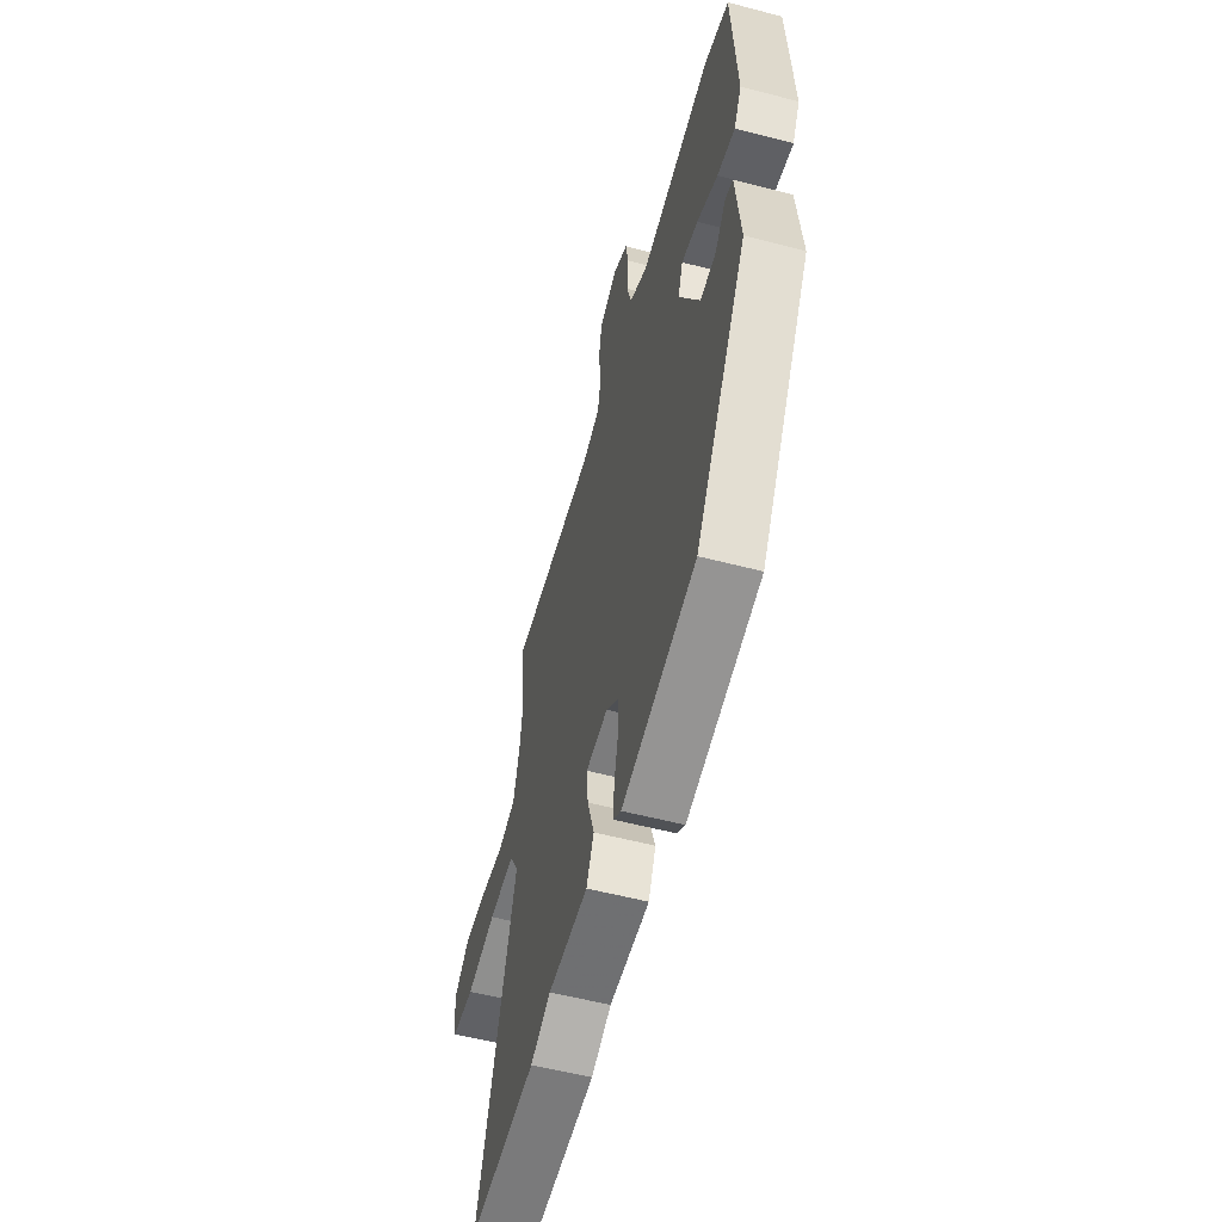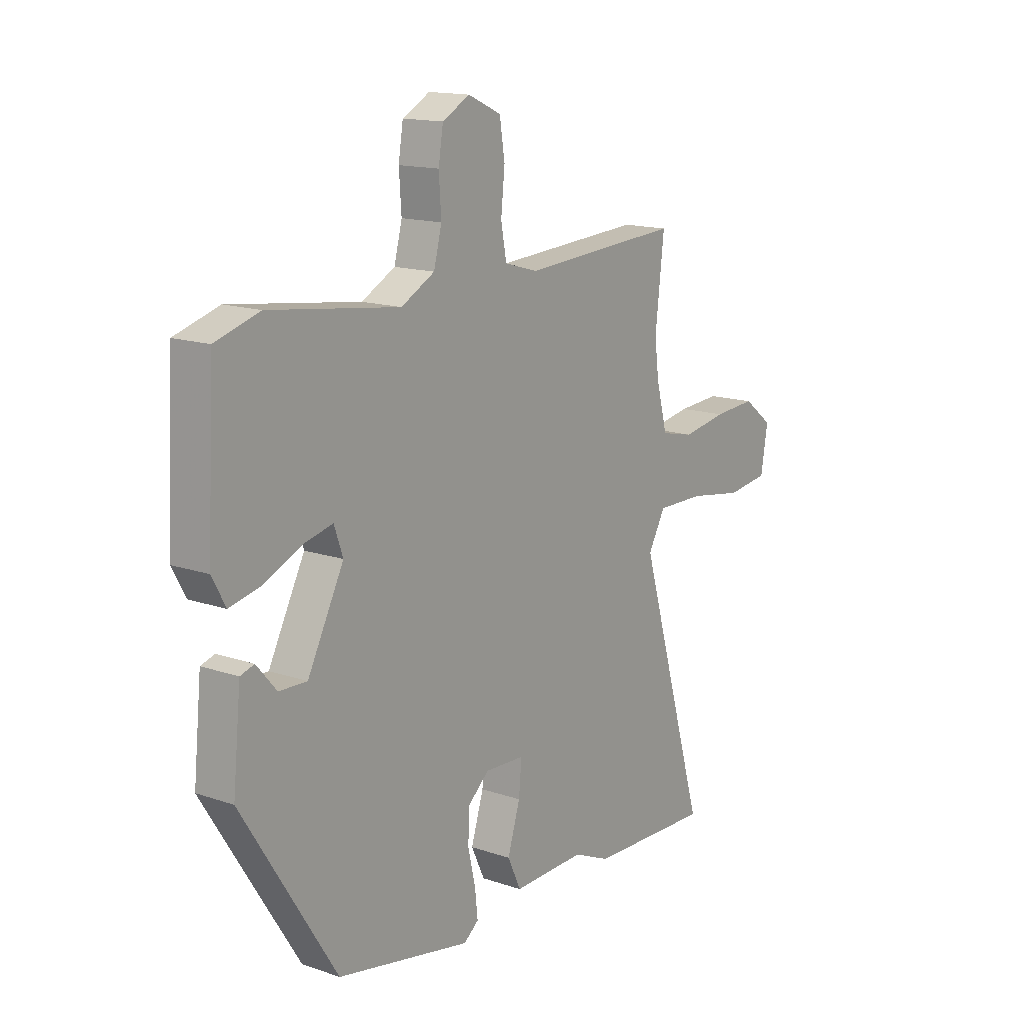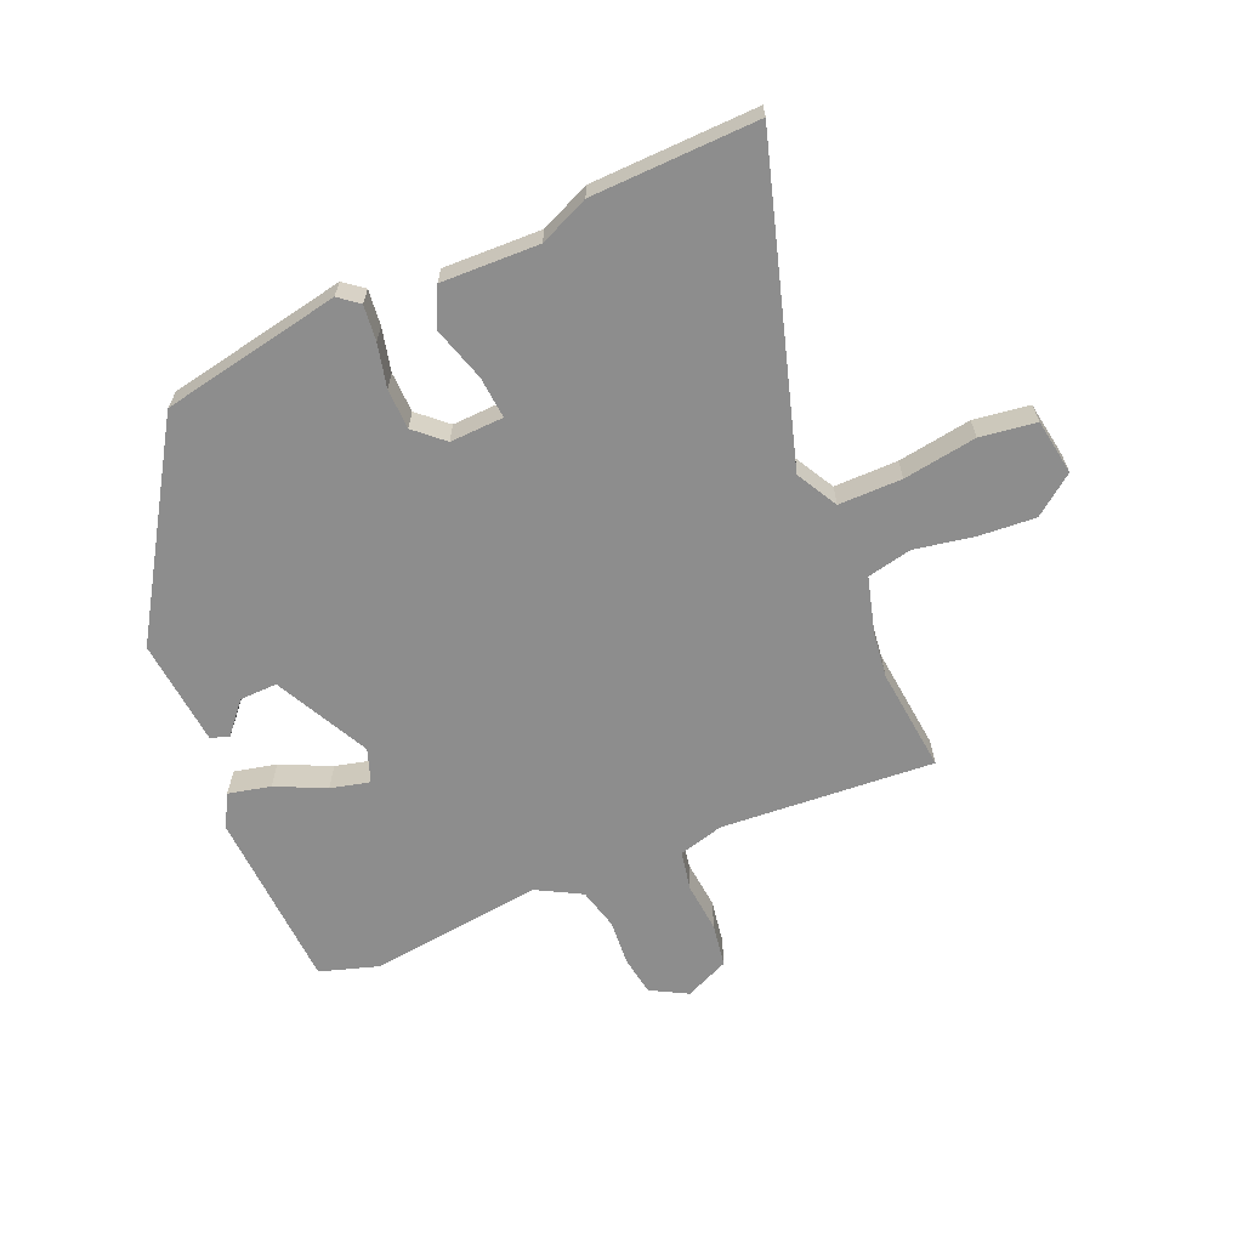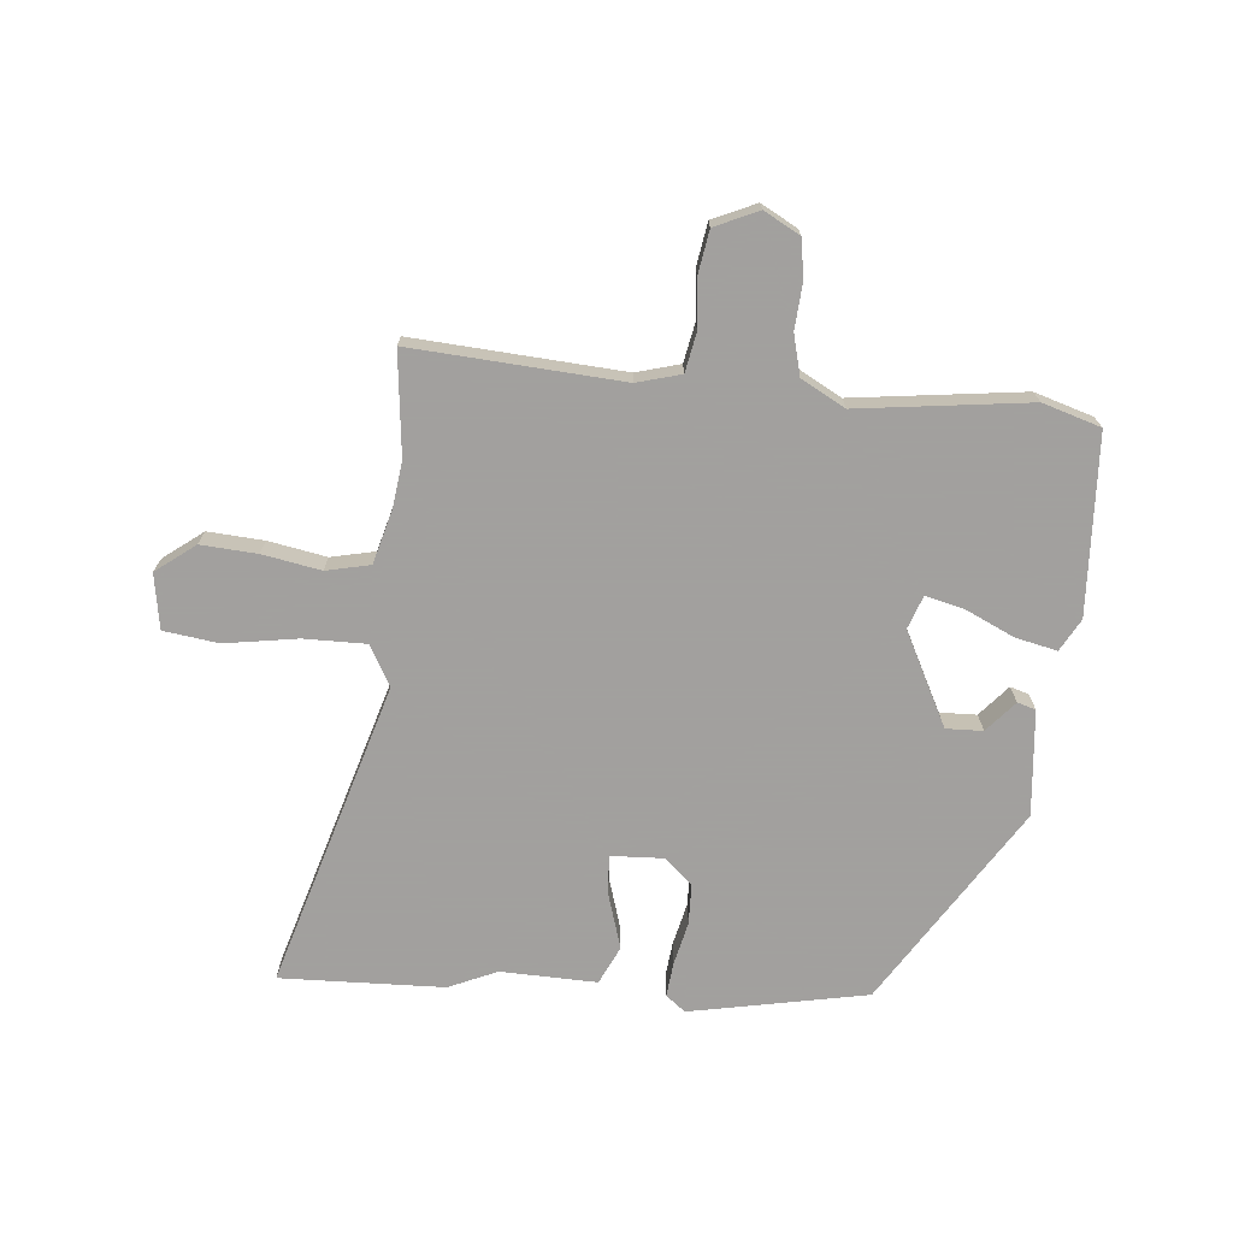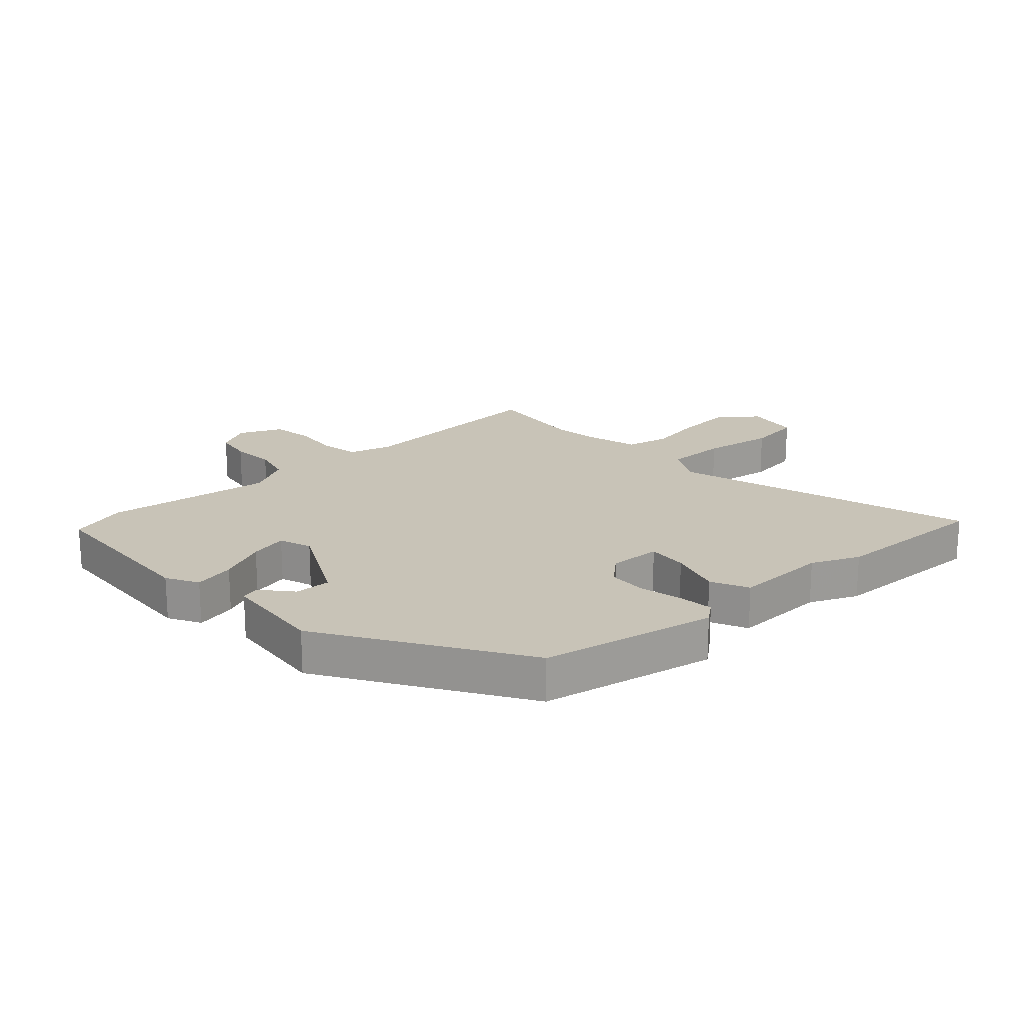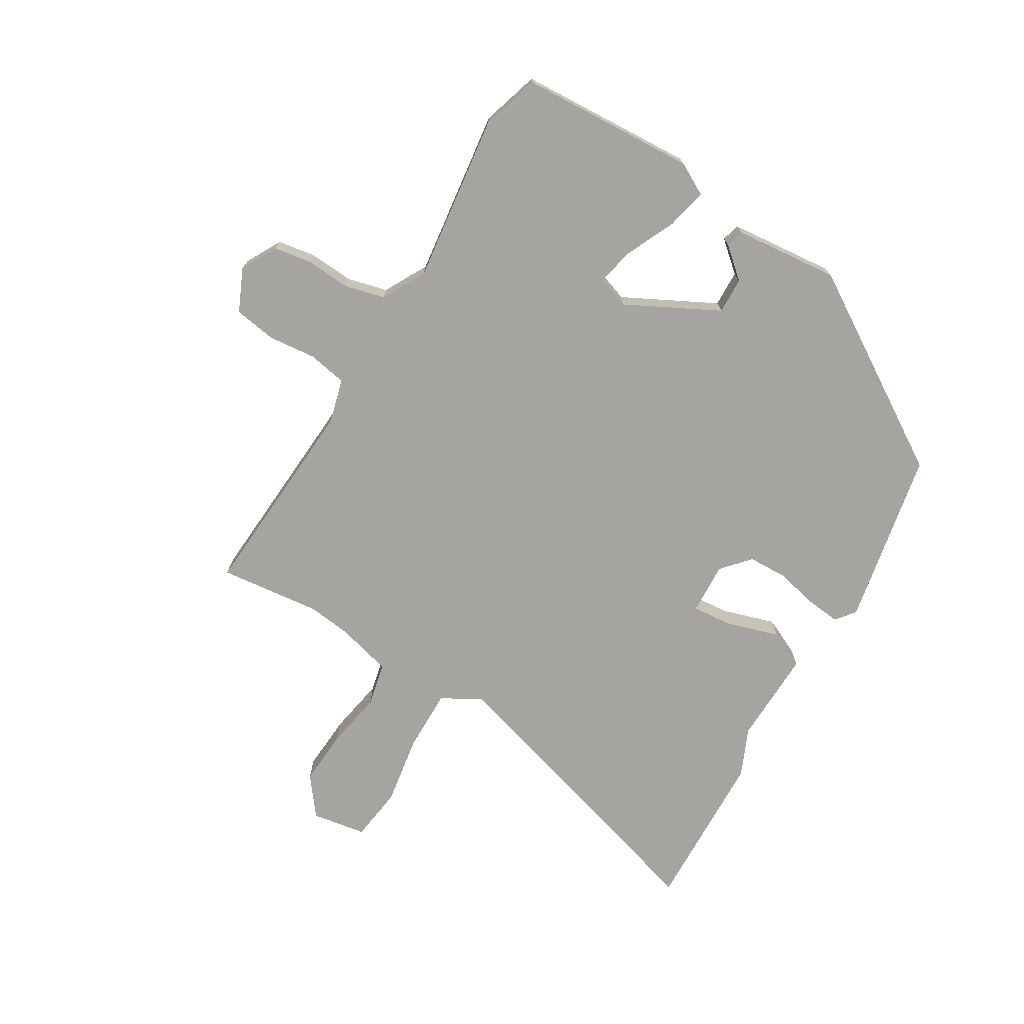
<metadata>
{"format":"obj","ext":"obj","renderer":"f3d","projection":"perspective","resolution":1024,"background":"white","views":[{"elev":-56.2,"azim":74.7,"up":"+Z"},{"elev":14.9,"azim":126.3,"up":"+Z"},{"elev":-64.6,"azim":-157.2,"up":"+Y"},{"elev":-71.9,"azim":-5.4,"up":"+Y"},{"elev":19.7,"azim":137.5,"up":"+Y"},{"elev":-73.4,"azim":59.1,"up":"+Y"}]}
</metadata>
<code>
v -0.357 0.07 -0.495
v -0.624 0.07 -0.504
v -0.477 0.07 -0.005
v -0.514 0.07 0.061
v -0.616 0.07 0.06
v -0.734 0.07 0.041
v -0.824 0.07 0.053
v -0.839 0.07 0.143
v -0.775 0.07 0.192
v -0.683 0.07 0.186
v -0.588 0.07 0.169
v -0.516 0.07 0.185
v -0.492 0.07 0.275
v -0.483 0.07 0.348
v -0.502 0.07 0.516
v -0.159 0.07 0.494
v -0.087 0.07 0.514
v -0.075 0.07 0.578
v -0.083 0.07 0.657
v -0.072 0.07 0.727
v -0.001 0.07 0.759
v 0.058 0.07 0.727
v 0.068 0.07 0.664
v 0.063 0.07 0.59
v 0.08 0.07 0.524
v 0.152 0.07 0.485
v 0.431 0.07 0.521
v 0.526 0.07 0.492
v 0.542 0.07 0.2
v 0.513 0.07 0.147
v 0.445 0.07 0.162
v 0.365 0.07 0.199
v 0.302 0.07 0.214
v 0.283 0.07 0.16
v 0.361 0.07 0.008
v 0.421 0.07 0.01
v 0.464 0.07 0.06
v 0.494 0.07 0.051
v 0.511 0.07 -0.121
v 0.308 0.07 -0.445
v 0.019 0.07 -0.502
v -0.013 0.07 -0.477
v -0.007 0.07 -0.42
v 0.009 0.07 -0.35
v 0.007 0.07 -0.285
v -0.039 0.07 -0.244
v -0.125 0.07 -0.248
v -0.119 0.07 -0.315
v -0.092 0.07 -0.402
v -0.121 0.07 -0.464
v -0.278 0.07 -0.46
v -0.357 0 -0.495
v -0.624 0 -0.504
v -0.477 0 -0.005
v -0.514 0 0.061
v -0.616 0 0.06
v -0.734 0 0.041
v -0.824 0 0.053
v -0.839 0 0.143
v -0.775 0 0.192
v -0.683 0 0.186
v -0.588 0 0.169
v -0.516 0 0.185
v -0.492 0 0.275
v -0.483 0 0.348
v -0.502 0 0.516
v -0.159 0 0.494
v -0.087 0 0.514
v -0.075 0 0.578
v -0.083 0 0.657
v -0.072 0 0.727
v -0.001 0 0.759
v 0.058 0 0.727
v 0.068 0 0.664
v 0.063 0 0.59
v 0.08 0 0.524
v 0.152 0 0.485
v 0.431 0 0.521
v 0.526 0 0.492
v 0.542 0 0.2
v 0.513 0 0.147
v 0.445 0 0.162
v 0.365 0 0.199
v 0.302 0 0.214
v 0.283 0 0.16
v 0.361 0 0.008
v 0.421 0 0.01
v 0.464 0 0.06
v 0.494 0 0.051
v 0.511 0 -0.121
v 0.308 0 -0.445
v 0.019 0 -0.502
v -0.013 0 -0.477
v -0.007 0 -0.42
v 0.009 0 -0.35
v 0.007 0 -0.285
v -0.039 0 -0.244
v -0.125 0 -0.248
v -0.119 0 -0.315
v -0.092 0 -0.402
v -0.121 0 -0.464
v -0.278 0 -0.46
f 48 49 50 51
f 47 48 51 1
f 41 42 43 44
f 41 44 45
f 40 41 45
f 39 40 45 46
f 36 37 38 39
f 35 36 39 46
f 29 30 31 32
f 29 32 33
f 26 27 28 29
f 25 26 29 33
f 21 22 23 24
f 21 24 25
f 18 19 20 21
f 17 18 21 25
f 16 17 25 33
f 14 15 16 33
f 8 9 10 11
f 6 7 8 11
f 5 6 11 12
f 4 5 12
f 3 4 12 13
f 47 1 2 3
f 34 35 46 47
f 14 33 34 47
f 3 13 14 47
f 102 101 100 99
f 52 102 99 98
f 95 94 93 92
f 96 95 92
f 96 92 91
f 97 96 91 90
f 90 89 88 87
f 97 90 87 86
f 83 82 81 80
f 84 83 80
f 80 79 78 77
f 84 80 77 76
f 75 74 73 72
f 76 75 72
f 72 71 70 69
f 76 72 69 68
f 84 76 68 67
f 84 67 66 65
f 62 61 60 59
f 62 59 58 57
f 63 62 57 56
f 63 56 55
f 64 63 55 54
f 54 53 52 98
f 98 97 86 85
f 98 85 84 65
f 98 65 64 54
f 1 52 53 2
f 2 53 54 3
f 3 54 55 4
f 4 55 56 5
f 5 56 57 6
f 6 57 58 7
f 7 58 59 8
f 8 59 60 9
f 9 60 61 10
f 10 61 62 11
f 11 62 63 12
f 12 63 64 13
f 13 64 65 14
f 14 65 66 15
f 15 66 67 16
f 16 67 68 17
f 17 68 69 18
f 18 69 70 19
f 19 70 71 20
f 20 71 72 21
f 21 72 73 22
f 22 73 74 23
f 23 74 75 24
f 24 75 76 25
f 25 76 77 26
f 26 77 78 27
f 27 78 79 28
f 28 79 80 29
f 29 80 81 30
f 30 81 82 31
f 31 82 83 32
f 32 83 84 33
f 33 84 85 34
f 34 85 86 35
f 35 86 87 36
f 36 87 88 37
f 37 88 89 38
f 38 89 90 39
f 39 90 91 40
f 40 91 92 41
f 41 92 93 42
f 42 93 94 43
f 43 94 95 44
f 44 95 96 45
f 45 96 97 46
f 46 97 98 47
f 47 98 99 48
f 48 99 100 49
f 49 100 101 50
f 50 101 102 51
f 51 102 52 1

</code>
